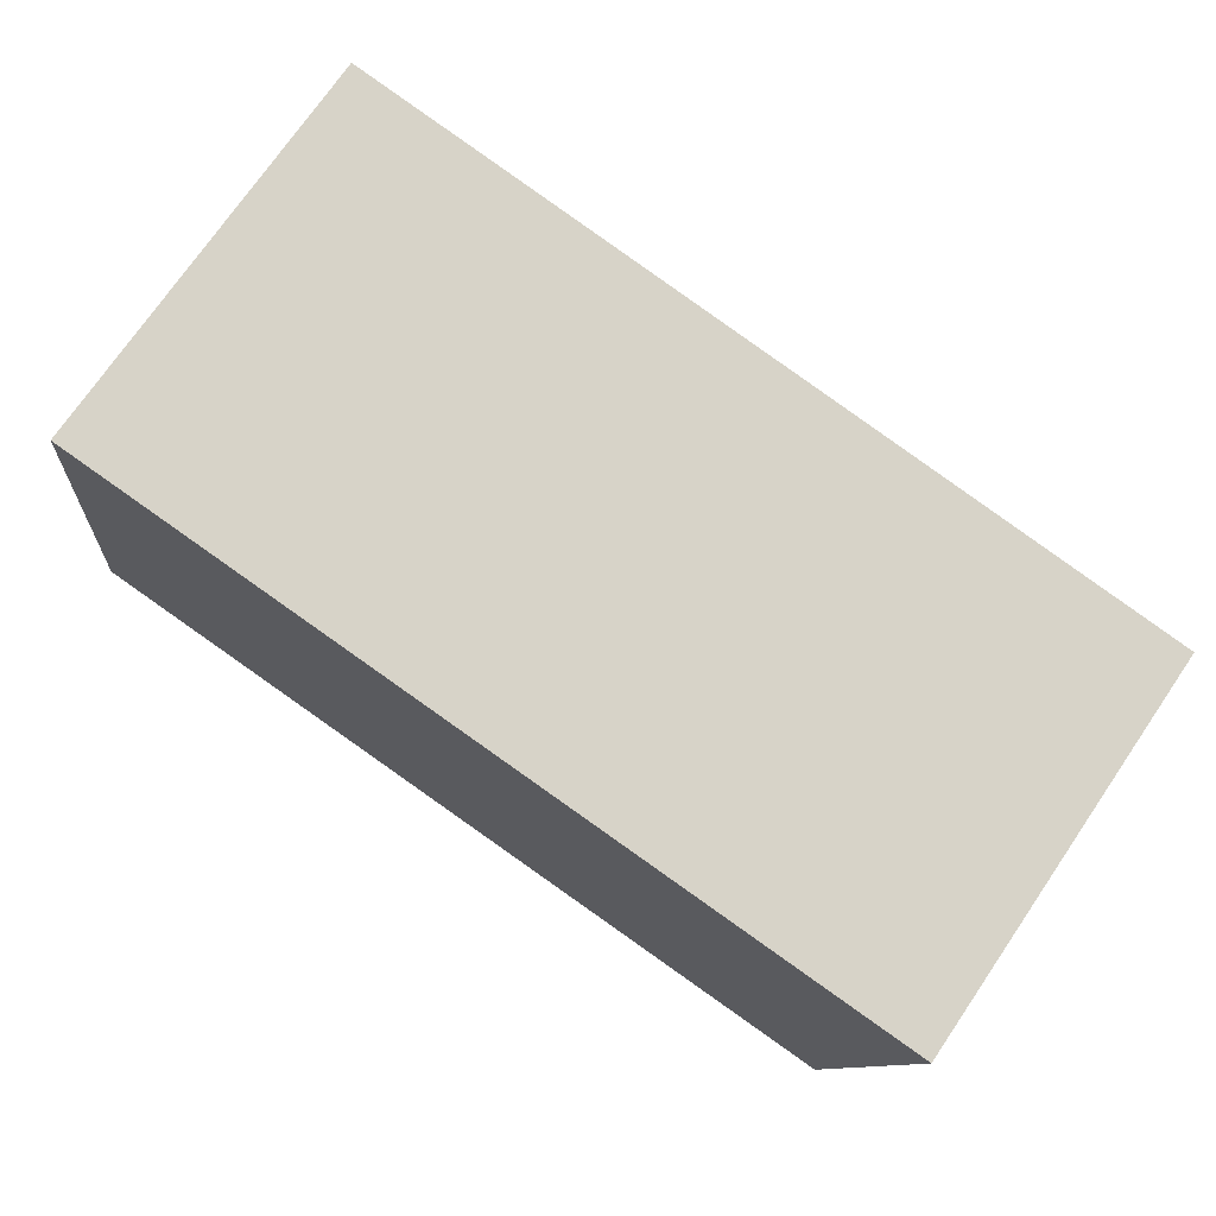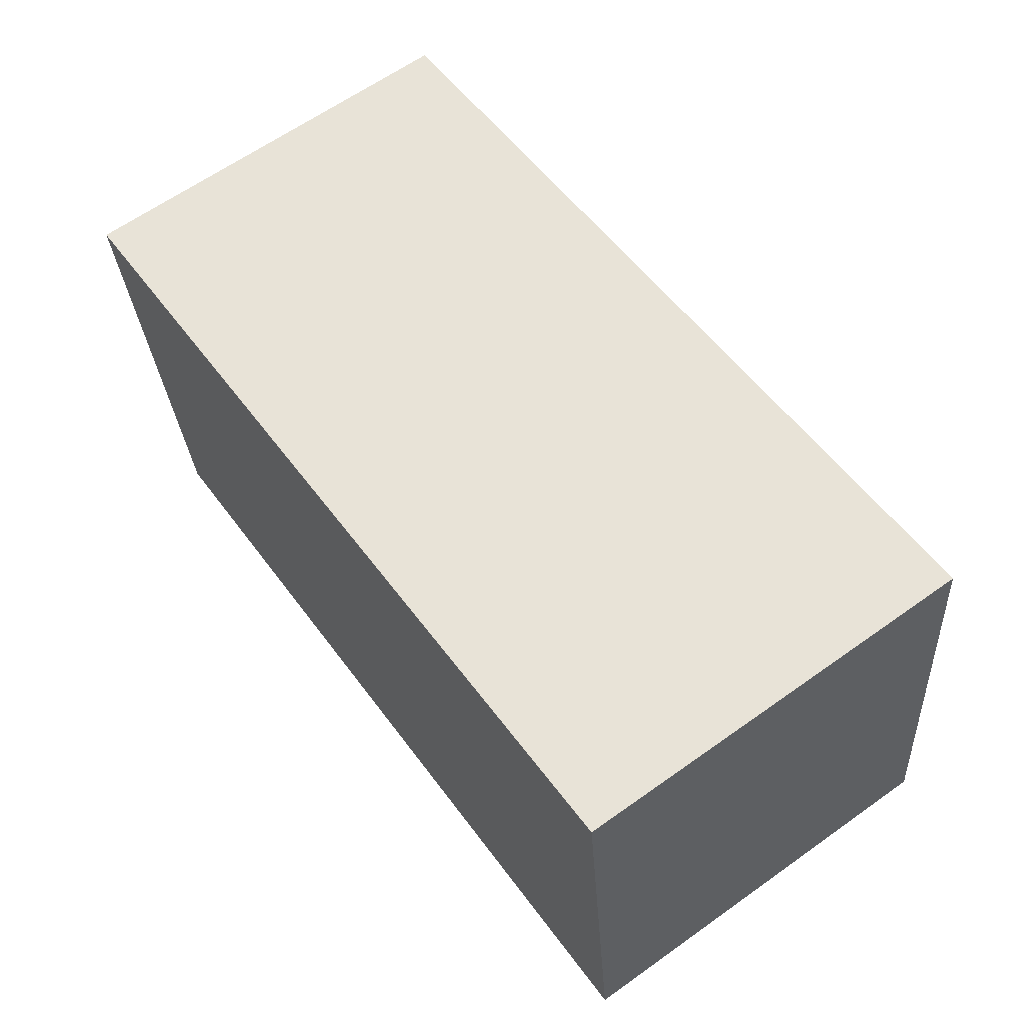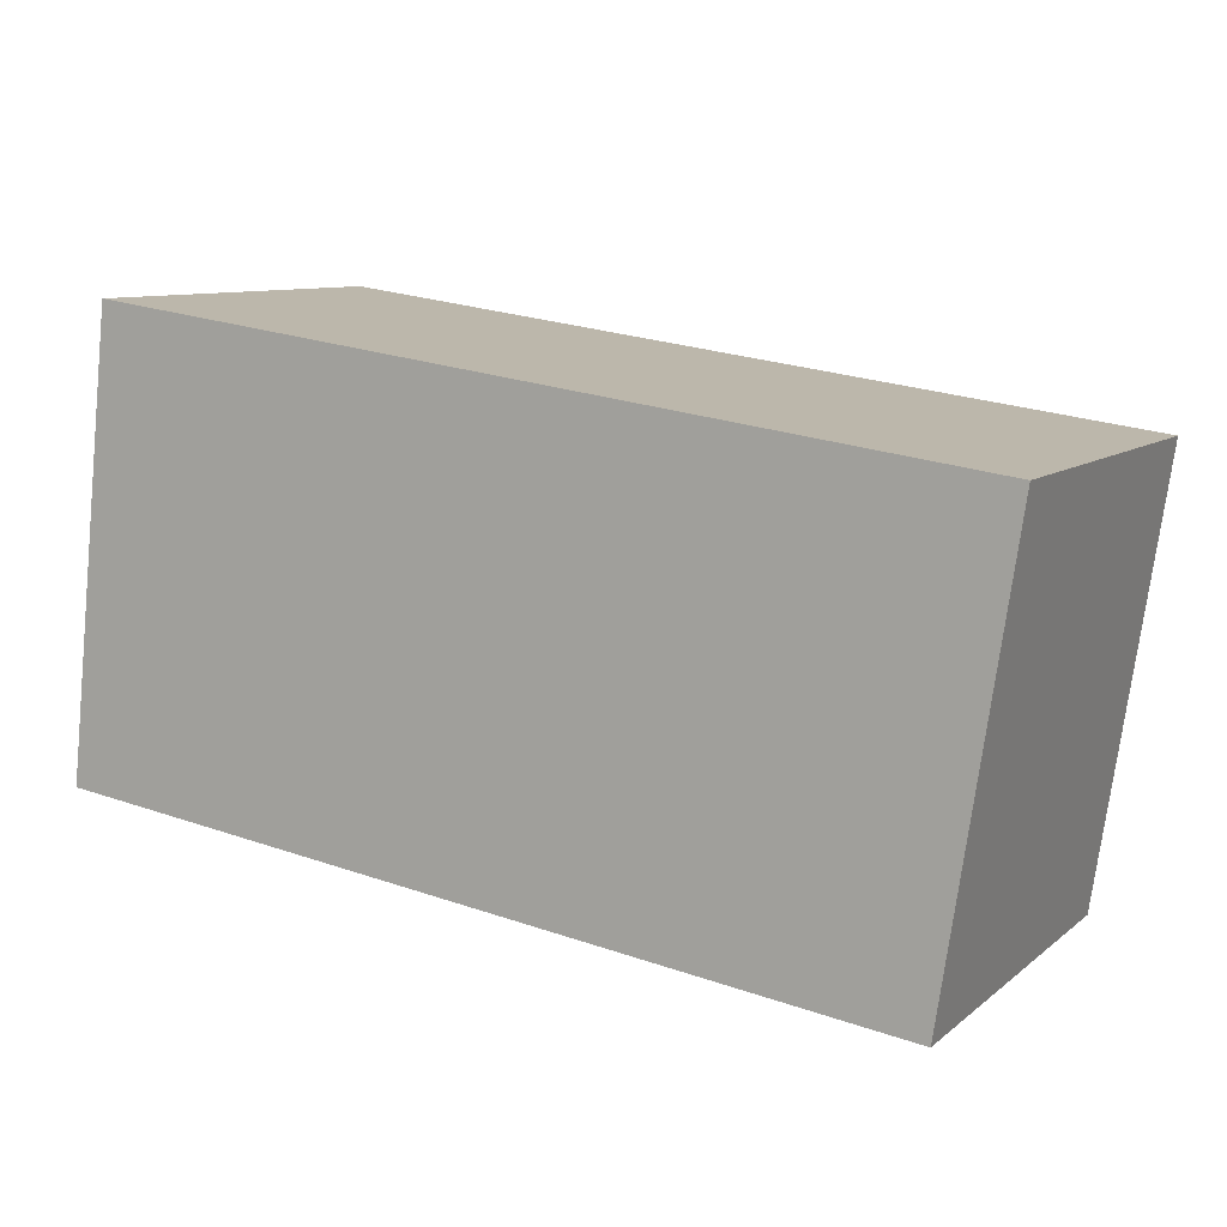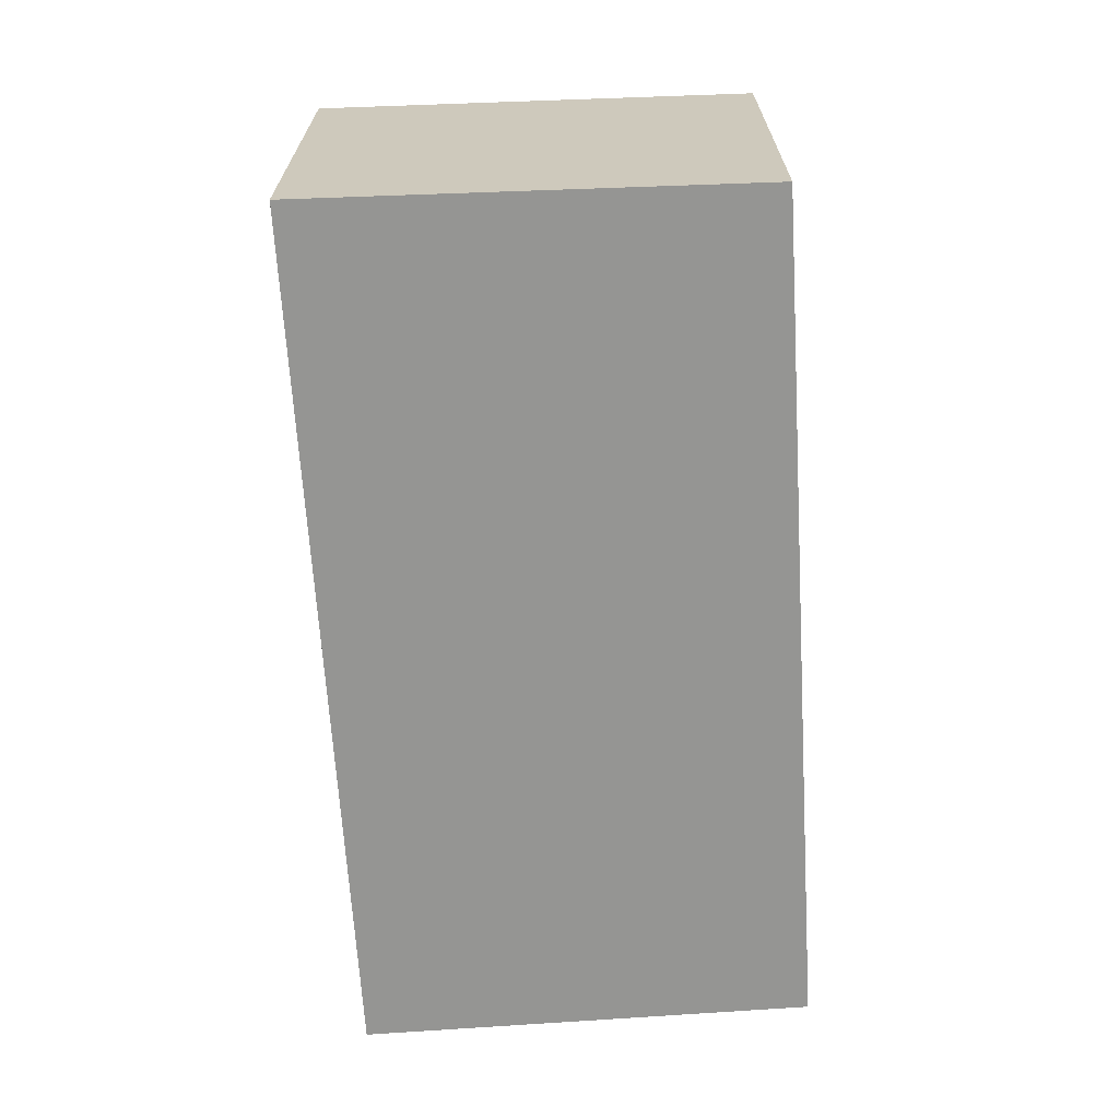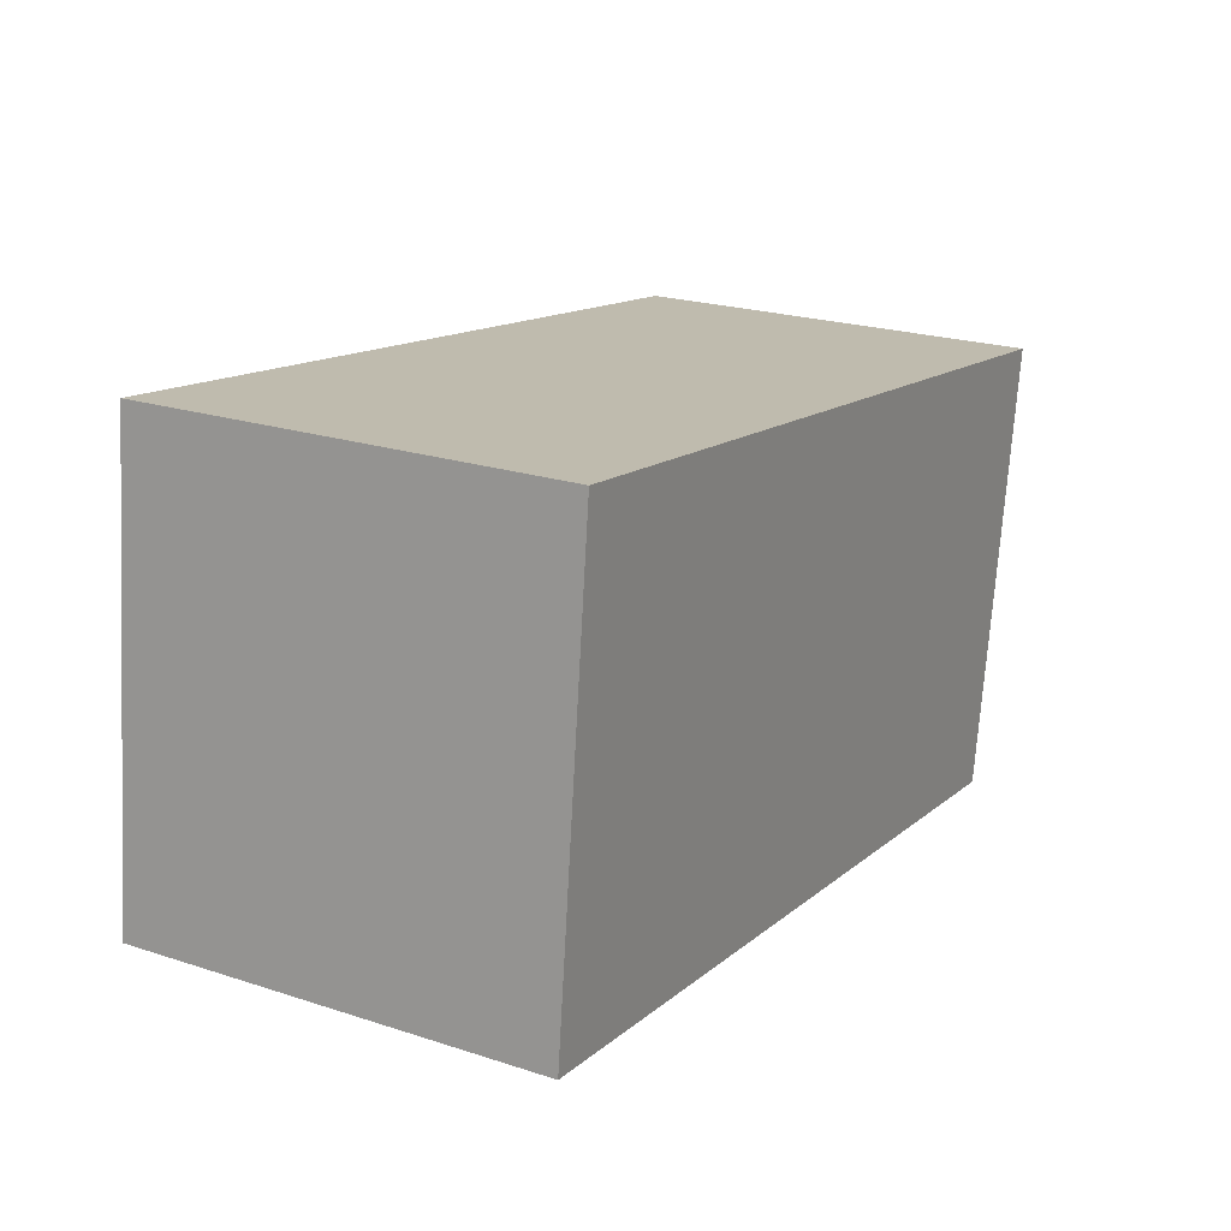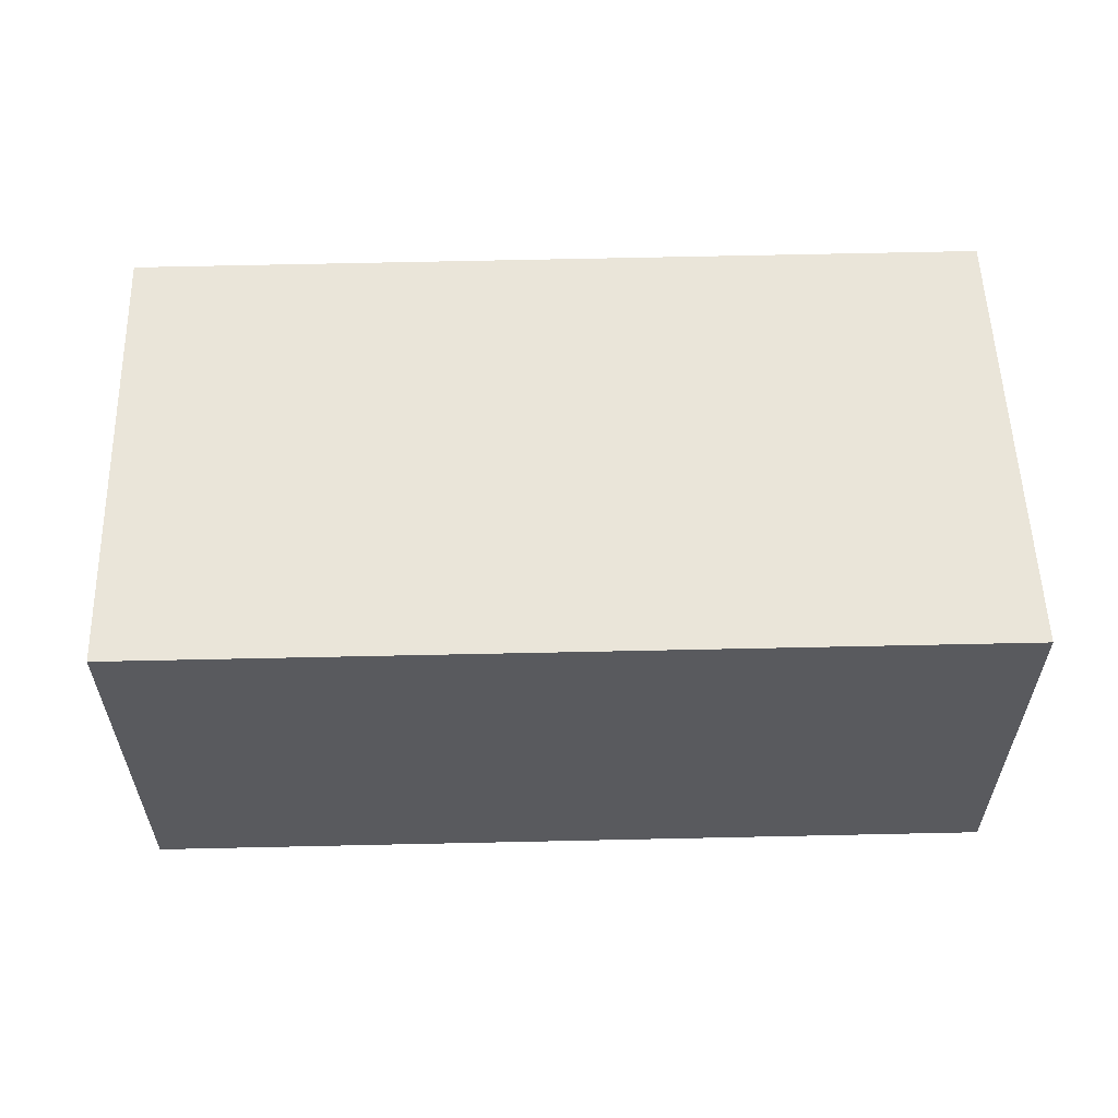
<metadata>
{"format":"obj","ext":"obj","renderer":"f3d","projection":"perspective","resolution":1024,"background":"white","views":[{"elev":73.7,"azim":-145.6,"up":"+Z"},{"elev":63.6,"azim":54.3,"up":"+Z"},{"elev":9.3,"azim":-152.3,"up":"+Z"},{"elev":-67.3,"azim":85.7,"up":"+Y"},{"elev":22.3,"azim":119.3,"up":"+Z"},{"elev":58.5,"azim":-9.2,"up":"+Y"}]}
</metadata>
<code>
v  0.319 1.944 -2.104
v  4.049 1.944 0.561
v  4.284 1.944 -1.563
v  0 1.944 1.19e-16
v  4.284 9.571e-17 -1.563
v  0.319 1.288e-16 -2.104
v  0 0 0
v  4.049 -3.435e-17 0.561
g defaultobject
f 1 2 3
f 2 1 4
f 5 1 3
f 1 5 6
f 6 4 1
f 4 6 7
f 7 2 4
f 2 7 8
f 8 3 2
f 3 8 5
f 5 7 6
f 7 5 8

</code>
